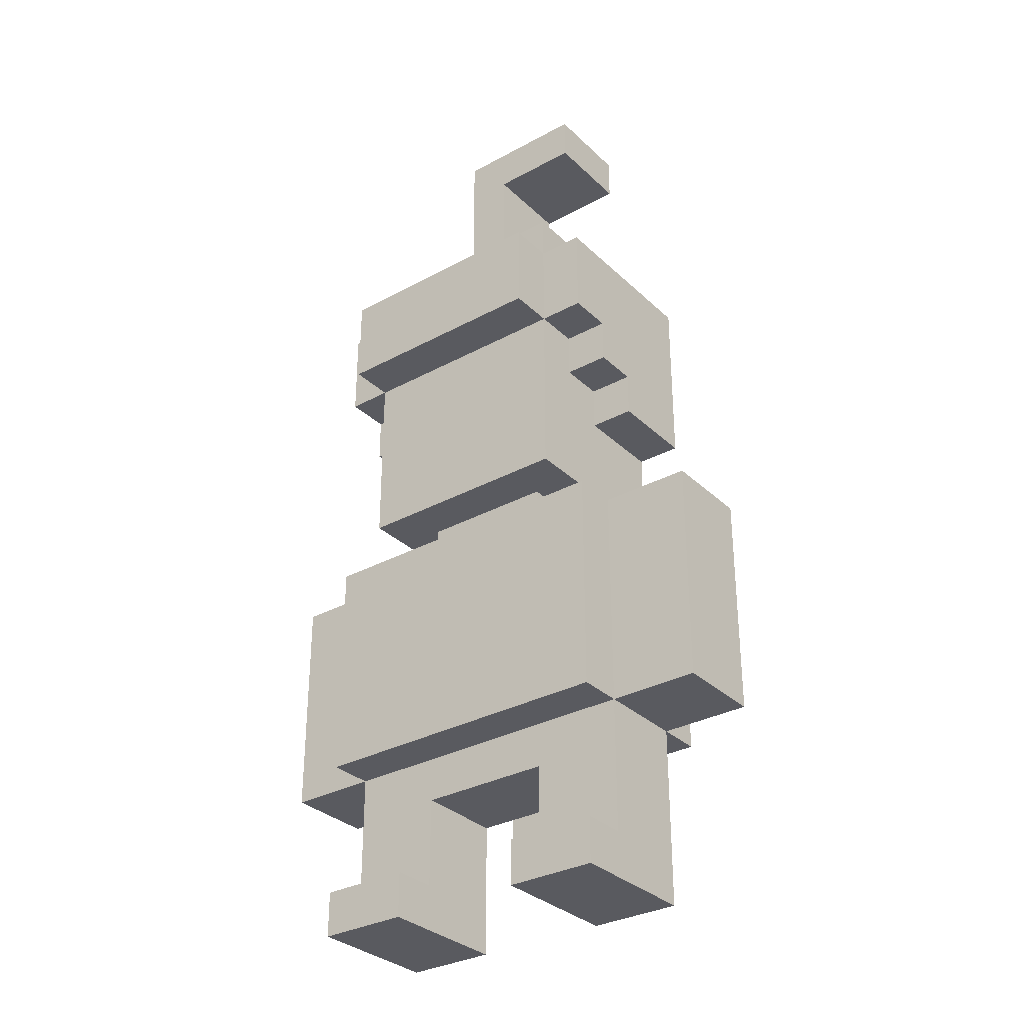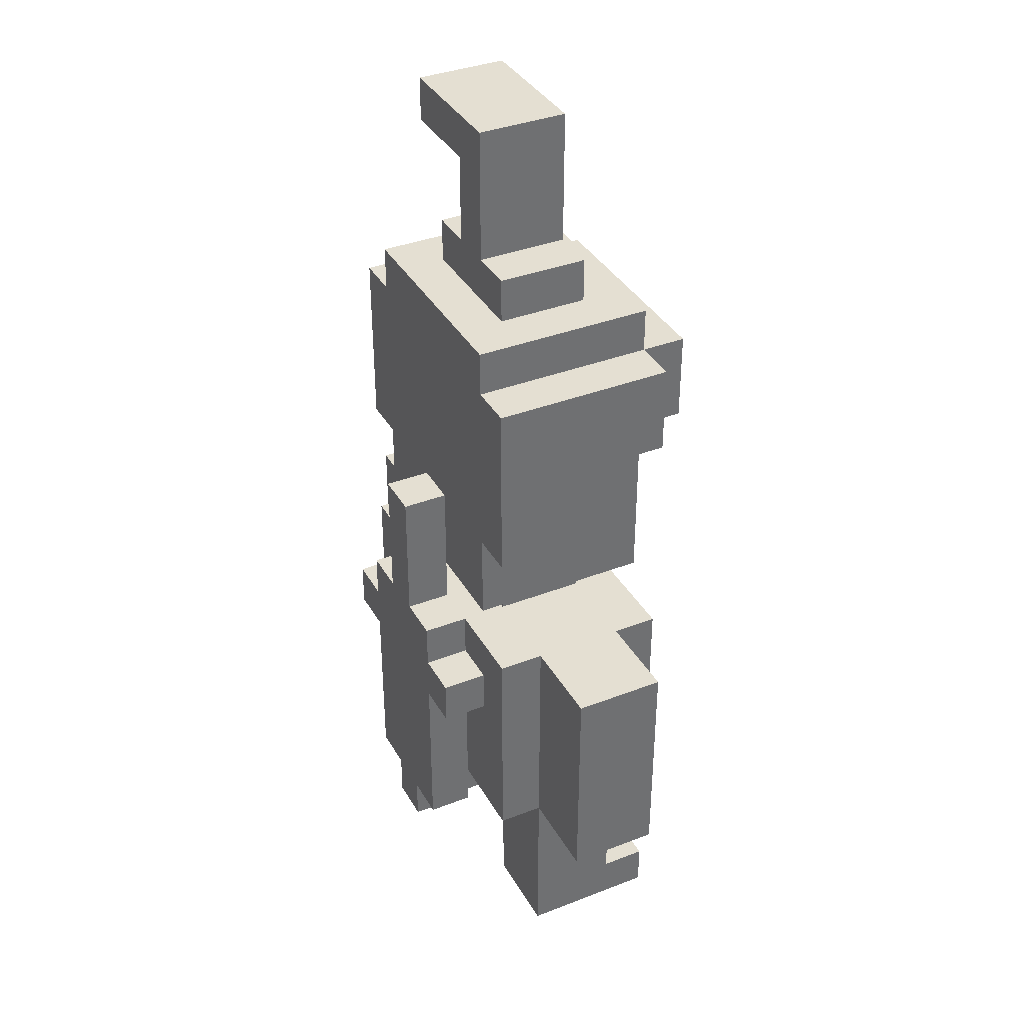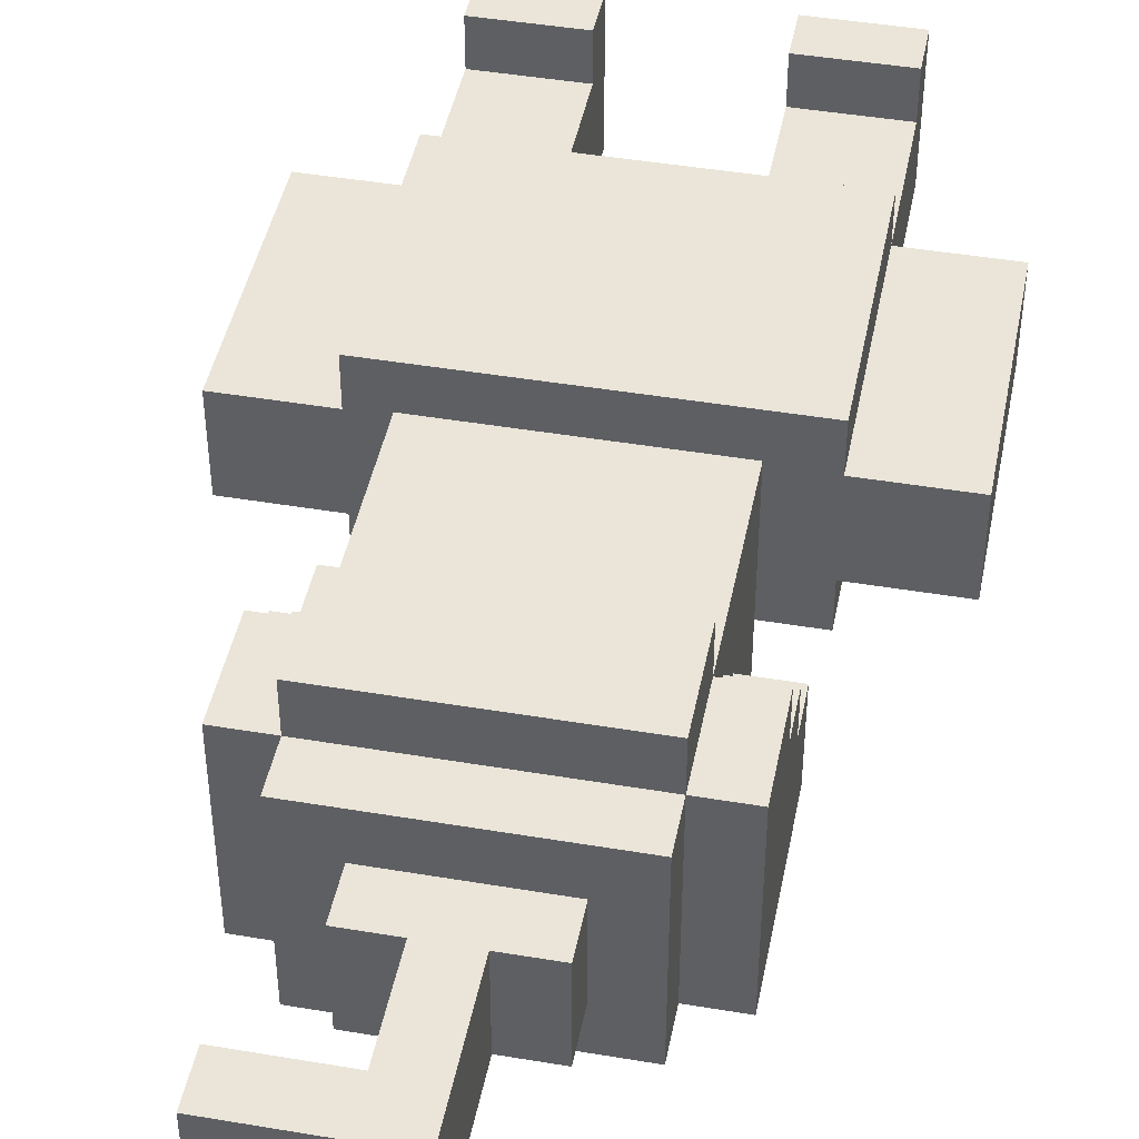
<metadata>
{"format":"obj","ext":"obj","renderer":"f3d","projection":"perspective","resolution":1024,"background":"white","views":[{"elev":-31.9,"azim":37.5,"up":"+Y"},{"elev":37.1,"azim":-116.5,"up":"+Y"},{"elev":44.6,"azim":-168.9,"up":"+Z"}]}
</metadata>
<code>
v -5.5 4 1
v -5.5 4 -1
v -5.5 5 1
v -5.5 5 -1
v -5.5 9 1
v -5.5 9 -1
f -4 -5 -6
f -3 -5 -4
f -2 -3 -4
f -1 -3 -2
v -3.5 0 2
v -3.5 0 -1
v -3.5 1 2
v -3.5 1 1
v -3.5 3 1
v -3.5 3 -1
v -3.5 4 2
v -3.5 4 1
v -3.5 4 -1
v -3.5 4 -2
v -3.5 5 2
v -3.5 5 1
v -3.5 5 -1
v -3.5 5 -2
v -3.5 6 2
v -3.5 6 1
v -3.5 6 -1
v -3.5 6 -2
v -3.5 9 2
v -3.5 9 1
v -3.5 9 -1
v -3.5 9 -2
v -3.5 12 -0
v -3.5 12 -2
v -3.5 13 1
v -3.5 13 -0
v -3.5 14 2
v -3.5 14 1
v -3.5 15 2
v -3.5 15 -2
v -3.5 16 2
v -3.5 16 -2
f -30 -31 -32
f -29 -31 -30
f -28 -31 -29
f -27 -31 -28
f -25 -27 -28
f -24 -27 -25
f -22 -25 -26
f -21 -25 -22
f -20 -23 -24
f -19 -23 -20
f -18 -21 -22
f -17 -21 -18
f -16 -19 -20
f -15 -19 -16
f -14 -17 -18
f -13 -17 -14
f -12 -15 -16
f -11 -15 -12
f -7 -9 -10
f -5 -7 -8
f -4 -5 -6
f -3 -9 -7
f -3 -5 -4
f -3 -7 -5
f -2 -3 -4
f -1 -3 -2
v -2.5 7 -2
v -2.5 7 -3
v -2.5 8 -2
v -2.5 8 -3
v -2.5 10 2
v -2.5 10 -2
v -2.5 12 -0
v -2.5 12 -2
v -2.5 13 1
v -2.5 13 -0
v -2.5 14 3
v -2.5 14 2
v -2.5 14 1
v -2.5 15 3
v -2.5 15 2
v -2.5 16 3
v -2.5 16 2
v -2.5 16 -2
v -2.5 17 2
v -2.5 17 -2
f -18 -19 -20
f -17 -19 -18
f -14 -15 -16
f -13 -15 -14
f -12 -14 -16
f -11 -14 -12
f -9 -12 -16
f -8 -12 -9
f -7 -9 -10
f -6 -9 -7
f -5 -6 -7
f -4 -6 -5
f -2 -3 -4
f -1 -3 -2
v -1.5 3 -2
v -1.5 3 -3
v -1.5 4 -2
v -1.5 5 -2
v -1.5 6 -2
v -1.5 7 -2
v -1.5 7 -3
v -1.5 8 -2
v -1.5 8 -3
v -1.5 9 1
v -1.5 9 -1
v -1.5 9 -2
v -1.5 9 -3
v -1.5 10 1
v -1.5 10 -1
v -1.5 17 1
v -1.5 17 -1
v -1.5 18 1
v -1.5 18 -1
f -17 -18 -19
f -16 -18 -17
f -15 -18 -16
f -14 -18 -15
f -13 -18 -14
f -8 -11 -12
f -7 -11 -8
f -6 -9 -10
f -5 -9 -6
f -2 -3 -4
f -1 -3 -2
v -0.5 2 -2
v -0.5 2 -3
v -0.5 3 -2
v -0.5 3 -3
v -0.5 9 -2
v -0.5 9 -3
v -0.5 10 -2
v -0.5 12 -2
v -0.5 12 -3
v -0.5 18 1
v -0.5 18 -1
v -0.5 19 1
v -0.5 19 -1
v -0.5 21 1
v -0.5 21 -1
f -13 -14 -15
f -12 -14 -13
f -9 -10 -11
f -8 -10 -9
f -7 -10 -8
f -4 -5 -6
f -3 -5 -4
f -2 -3 -4
f -1 -3 -2
v 1.5 0 2
v 1.5 0 -1
v 1.5 1 2
v 1.5 1 1
v 1.5 3 1
v 1.5 3 -1
f -4 -5 -6
f -3 -5 -4
f -2 -5 -3
f -1 -5 -2
v -1.5 0 2
v -1.5 0 -1
v -1.5 1 2
v -1.5 1 1
v -1.5 3 1
v -1.5 3 -1
f -6 -5 -4
f -4 -5 -3
f -3 -5 -2
f -2 -5 -1
v 0.5 2 -2
v 0.5 2 -3
v 0.5 3 -2
v 0.5 3 -3
v 0.5 9 -2
v 0.5 9 -3
v 0.5 10 -2
v 0.5 12 -2
v 0.5 12 -3
v 0.5 18 1
v 0.5 18 -1
v 0.5 19 1
v 0.5 19 -1
v 0.5 20 1
v 0.5 20 -1
f -15 -14 -13
f -13 -14 -12
f -11 -10 -9
f -9 -10 -8
f -8 -10 -7
f -6 -5 -4
f -4 -5 -3
f -4 -3 -2
f -2 -3 -1
v 1.5 3 -2
v 1.5 3 -3
v 1.5 4 -2
v 1.5 5 -2
v 1.5 6 -2
v 1.5 7 -2
v 1.5 7 -3
v 1.5 8 -2
v 1.5 8 -3
v 1.5 9 1
v 1.5 9 -1
v 1.5 9 -2
v 1.5 9 -3
v 1.5 10 1
v 1.5 10 -1
v 1.5 17 1
v 1.5 17 -1
v 1.5 18 1
v 1.5 18 -1
f -19 -18 -17
f -17 -18 -16
f -16 -18 -15
f -15 -18 -14
f -14 -18 -13
f -12 -11 -8
f -8 -11 -7
f -10 -9 -6
f -6 -9 -5
f -4 -3 -2
f -2 -3 -1
v 2.5 7 -2
v 2.5 7 -3
v 2.5 8 -2
v 2.5 8 -3
v 2.5 10 2
v 2.5 10 -2
v 2.5 12 -0
v 2.5 12 -2
v 2.5 13 1
v 2.5 13 -0
v 2.5 14 3
v 2.5 14 2
v 2.5 14 1
v 2.5 15 3
v 2.5 15 2
v 2.5 16 3
v 2.5 16 2
v 2.5 16 -2
v 2.5 17 2
v 2.5 17 -2
v 2.5 20 1
v 2.5 20 -1
v 2.5 21 1
v 2.5 21 -1
f -24 -23 -22
f -22 -23 -21
f -20 -19 -18
f -18 -19 -17
f -20 -18 -16
f -16 -18 -15
f -20 -16 -13
f -13 -16 -12
f -14 -13 -11
f -11 -13 -10
f -11 -10 -9
f -9 -10 -8
f -8 -7 -6
f -6 -7 -5
f -4 -3 -2
f -2 -3 -1
v 3.5 0 2
v 3.5 0 -1
v 3.5 1 2
v 3.5 1 1
v 3.5 3 1
v 3.5 3 -1
v 3.5 4 2
v 3.5 4 1
v 3.5 4 -1
v 3.5 4 -2
v 3.5 5 2
v 3.5 5 1
v 3.5 5 -1
v 3.5 5 -2
v 3.5 6 2
v 3.5 6 1
v 3.5 6 -1
v 3.5 6 -2
v 3.5 9 2
v 3.5 9 1
v 3.5 9 -1
v 3.5 9 -2
v 3.5 12 -0
v 3.5 12 -2
v 3.5 13 1
v 3.5 13 -0
v 3.5 14 2
v 3.5 14 1
v 3.5 15 2
v 3.5 15 -2
v 3.5 16 2
v 3.5 16 -2
f -32 -31 -30
f -30 -31 -29
f -29 -31 -28
f -28 -31 -27
f -28 -27 -25
f -25 -27 -24
f -26 -25 -22
f -22 -25 -21
f -24 -23 -20
f -20 -23 -19
f -22 -21 -18
f -18 -21 -17
f -20 -19 -16
f -16 -19 -15
f -18 -17 -14
f -14 -17 -13
f -16 -15 -12
f -12 -15 -11
f -10 -9 -7
f -8 -7 -5
f -6 -5 -4
f -7 -9 -3
f -4 -5 -3
f -5 -7 -3
f -4 -3 -2
f -2 -3 -1
v 5.5 4 1
v 5.5 4 -1
v 5.5 5 1
v 5.5 5 -1
v 5.5 9 1
v 5.5 9 -1
f -6 -5 -4
f -4 -5 -3
f -4 -3 -2
f -2 -3 -1
v -2.5 14 3
v -2.5 15 3
v -2.5 16 3
v 2.5 14 3
v 2.5 15 3
v 2.5 16 3
f -3 -5 -6
f -2 -4 -5
f -2 -5 -3
f -1 -4 -2
v -3.5 0 2
v -3.5 1 2
v -3.5 4 2
v -3.5 5 2
v -3.5 6 2
v -3.5 9 2
v -3.5 14 2
v -3.5 15 2
v -3.5 16 2
v -2.5 10 2
v -2.5 14 2
v -2.5 15 2
v -2.5 16 2
v -2.5 17 2
v -1.5 0 2
v -1.5 1 2
v -1.5 12 2
v -1.5 13 2
v -0.5 10 2
v -0.5 11 2
v -0.5 12 2
v -0.5 13 2
v 0.5 10 2
v 0.5 11 2
v 0.5 12 2
v 0.5 13 2
v 1.5 0 2
v 1.5 1 2
v 1.5 12 2
v 1.5 13 2
v 2.5 10 2
v 2.5 14 2
v 2.5 15 2
v 2.5 16 2
v 2.5 17 2
v 3.5 0 2
v 3.5 1 2
v 3.5 4 2
v 3.5 5 2
v 3.5 6 2
v 3.5 9 2
v 3.5 14 2
v 3.5 15 2
v 3.5 16 2
f -34 -37 -38
f -33 -36 -37
f -33 -37 -34
f -32 -36 -33
f -30 -43 -44
f -29 -43 -30
f -28 -34 -35
f -27 -34 -28
f -26 -28 -35
f -25 -28 -26
f -24 -27 -28
f -24 -28 -25
f -23 -34 -27
f -23 -27 -24
f -22 -25 -26
f -21 -24 -25
f -21 -25 -22
f -21 -23 -24
f -20 -23 -21
f -19 -34 -23
f -19 -23 -20
f -16 -20 -21
f -16 -21 -22
f -16 -19 -20
f -15 -34 -19
f -15 -19 -16
f -14 -16 -22
f -14 -15 -16
f -13 -34 -15
f -13 -15 -14
f -11 -31 -32
f -10 -31 -11
f -9 -17 -18
f -8 -17 -9
f -7 -41 -42
f -6 -40 -41
f -6 -41 -7
f -5 -39 -40
f -5 -40 -6
f -4 -39 -5
f -3 -12 -13
f -2 -11 -12
f -2 -12 -3
f -1 -11 -2
v -5.5 4 1
v -5.5 5 1
v -5.5 9 1
v -3.5 1 1
v -3.5 3 1
v -3.5 4 1
v -3.5 5 1
v -3.5 6 1
v -3.5 9 1
v -3.5 13 1
v -3.5 14 1
v -2.5 13 1
v -2.5 14 1
v -1.5 1 1
v -1.5 3 1
v -1.5 9 1
v -1.5 10 1
v -1.5 17 1
v -1.5 18 1
v -0.5 10 1
v -0.5 18 1
v -0.5 19 1
v -0.5 21 1
v 0.5 10 1
v 0.5 18 1
v 0.5 19 1
v 0.5 20 1
v 1.5 1 1
v 1.5 3 1
v 1.5 9 1
v 1.5 10 1
v 1.5 17 1
v 1.5 18 1
v 2.5 13 1
v 2.5 14 1
v 2.5 20 1
v 2.5 21 1
v 3.5 1 1
v 3.5 3 1
v 3.5 4 1
v 3.5 5 1
v 3.5 6 1
v 3.5 9 1
v 3.5 13 1
v 3.5 14 1
v 5.5 4 1
v 5.5 5 1
v 5.5 9 1
f -43 -47 -48
f -42 -46 -47
f -42 -47 -43
f -41 -46 -42
f -40 -46 -41
f -37 -38 -39
f -36 -38 -37
f -35 -44 -45
f -34 -43 -44
f -34 -44 -35
f -29 -32 -33
f -28 -30 -31
f -25 -29 -33
f -24 -28 -31
f -24 -27 -28
f -23 -26 -27
f -23 -27 -24
f -22 -26 -23
f -20 -43 -34
f -19 -25 -33
f -18 -25 -19
f -17 -24 -31
f -16 -24 -17
f -13 -26 -22
f -12 -26 -13
f -11 -20 -21
f -10 -43 -20
f -10 -20 -11
f -9 -43 -10
f -5 -14 -15
f -4 -14 -5
f -3 -8 -9
f -2 -6 -7
f -2 -8 -3
f -2 -7 -8
f -1 -6 -2
v -3.5 12 -0
v -3.5 13 -0
v -2.5 12 -0
v -2.5 13 -0
v 2.5 12 -0
v 2.5 13 -0
v 3.5 12 -0
v 3.5 13 -0
f -6 -7 -8
f -5 -7 -6
f -2 -3 -4
f -1 -3 -2
v -1.5 3 -2
v -1.5 4 -2
v -0.5 2 -2
v -0.5 3 -2
v -0.5 9 -2
v -0.5 10 -2
v 0.5 2 -2
v 0.5 3 -2
v 0.5 9 -2
v 0.5 10 -2
v 1.5 3 -2
v 1.5 4 -2
f -9 -11 -12
f -6 -9 -10
f -5 -11 -9
f -5 -9 -6
f -4 -7 -8
f -3 -7 -4
f -2 -11 -5
f -1 -11 -2
v -5.5 4 -1
v -5.5 5 -1
v -5.5 9 -1
v -3.5 0 -1
v -3.5 3 -1
v -3.5 4 -1
v -3.5 5 -1
v -3.5 6 -1
v -3.5 9 -1
v -1.5 0 -1
v -1.5 3 -1
v -1.5 9 -1
v -1.5 10 -1
v -1.5 17 -1
v -1.5 18 -1
v -0.5 18 -1
v -0.5 19 -1
v -0.5 21 -1
v 0.5 18 -1
v 0.5 19 -1
v 0.5 20 -1
v 1.5 0 -1
v 1.5 3 -1
v 1.5 9 -1
v 1.5 10 -1
v 1.5 17 -1
v 1.5 18 -1
v 2.5 20 -1
v 2.5 21 -1
v 3.5 0 -1
v 3.5 3 -1
v 3.5 4 -1
v 3.5 5 -1
v 3.5 6 -1
v 3.5 9 -1
v 5.5 4 -1
v 5.5 5 -1
v 5.5 9 -1
f -38 -37 -33
f -37 -36 -32
f -33 -37 -32
f -32 -36 -31
f -31 -36 -30
f -35 -34 -29
f -34 -33 -28
f -29 -34 -28
f -25 -24 -23
f -25 -23 -20
f -23 -22 -20
f -22 -21 -19
f -20 -22 -19
f -19 -21 -18
f -28 -33 -16
f -27 -26 -15
f -15 -26 -14
f -25 -20 -13
f -13 -20 -12
f -18 -21 -11
f -11 -21 -10
f -17 -16 -9
f -16 -33 -8
f -9 -16 -8
f -8 -33 -7
f -7 -6 -3
f -5 -4 -2
f -3 -6 -2
f -6 -5 -2
f -2 -4 -1
v -3.5 4 -2
v -3.5 5 -2
v -3.5 6 -2
v -3.5 9 -2
v -3.5 12 -2
v -3.5 15 -2
v -3.5 16 -2
v -2.5 7 -2
v -2.5 8 -2
v -2.5 10 -2
v -2.5 12 -2
v -2.5 14 -2
v -2.5 16 -2
v -2.5 17 -2
v -1.5 4 -2
v -1.5 5 -2
v -1.5 6 -2
v -1.5 7 -2
v -1.5 8 -2
v -1.5 9 -2
v -0.5 10 -2
v -0.5 12 -2
v 0.5 10 -2
v 0.5 12 -2
v 1.5 4 -2
v 1.5 5 -2
v 1.5 6 -2
v 1.5 7 -2
v 1.5 8 -2
v 1.5 9 -2
v 2.5 7 -2
v 2.5 8 -2
v 2.5 10 -2
v 2.5 12 -2
v 2.5 14 -2
v 2.5 16 -2
v 2.5 17 -2
v 3.5 4 -2
v 3.5 5 -2
v 3.5 6 -2
v 3.5 9 -2
v 3.5 12 -2
v 3.5 15 -2
v 3.5 16 -2
f -42 -41 -37
f -37 -41 -36
f -40 -39 -34
f -34 -39 -33
f -39 -38 -32
f -44 -43 -30
f -43 -42 -29
f -30 -43 -29
f -42 -37 -28
f -29 -42 -28
f -28 -37 -27
f -36 -41 -26
f -26 -41 -25
f -34 -33 -24
f -35 -34 -24
f -24 -33 -23
f -23 -33 -21
f -18 -17 -14
f -16 -15 -13
f -22 -21 -12
f -21 -33 -11
f -12 -21 -11
f -33 -39 -10
f -11 -33 -10
f -32 -31 -9
f -39 -32 -9
f -9 -31 -8
f -20 -19 -7
f -19 -18 -6
f -7 -19 -6
f -14 -13 -5
f -6 -18 -5
f -18 -14 -5
f -13 -15 -4
f -5 -13 -4
f -11 -10 -3
f -10 -39 -2
f -3 -10 -2
f -39 -9 -2
f -2 -9 -1
v -2.5 7 -3
v -2.5 8 -3
v -1.5 3 -3
v -1.5 7 -3
v -1.5 8 -3
v -1.5 9 -3
v -0.5 2 -3
v -0.5 3 -3
v -0.5 9 -3
v -0.5 12 -3
v 0.5 2 -3
v 0.5 3 -3
v 0.5 9 -3
v 0.5 12 -3
v 1.5 3 -3
v 1.5 7 -3
v 1.5 8 -3
v 1.5 9 -3
v 2.5 7 -3
v 2.5 8 -3
f -20 -19 -17
f -17 -19 -16
f -18 -17 -13
f -17 -16 -13
f -16 -15 -12
f -14 -13 -10
f -13 -16 -9
f -10 -13 -9
f -12 -11 -8
f -16 -12 -8
f -8 -11 -7
f -9 -16 -6
f -6 -16 -5
f -16 -8 -4
f -5 -16 -4
f -4 -8 -3
f -5 -4 -2
f -2 -4 -1
v -3.5 0 2
v -1.5 0 2
v 1.5 0 2
v 3.5 0 2
v -3.5 0 -1
v -1.5 0 -1
v 1.5 0 -1
v 3.5 0 -1
f -4 -7 -8
f -3 -7 -4
f -2 -5 -6
f -1 -5 -2
v -0.5 2 -2
v 0.5 2 -2
v -0.5 2 -3
v 0.5 2 -3
f -2 -3 -4
f -1 -3 -2
v -1.5 3 1
v 1.5 3 1
v -1.5 3 -1
v 1.5 3 -1
v -1.5 3 -2
v -0.5 3 -2
v 0.5 3 -2
v 1.5 3 -2
v -1.5 3 -3
v -0.5 3 -3
v 0.5 3 -3
v 1.5 3 -3
f -10 -11 -12
f -9 -11 -10
f -4 -7 -8
f -3 -7 -4
f -2 -5 -6
f -1 -5 -2
v -3.5 4 2
v 3.5 4 2
v -5.5 4 1
v -3.5 4 1
v 3.5 4 1
v 5.5 4 1
v -5.5 4 -1
v -3.5 4 -1
v 3.5 4 -1
v 5.5 4 -1
v -3.5 4 -2
v -1.5 4 -2
v 1.5 4 -2
v 3.5 4 -2
f -11 -13 -14
f -10 -13 -11
f -8 -11 -12
f -7 -11 -8
f -6 -9 -10
f -5 -9 -6
f -4 -6 -7
f -3 -6 -4
f -2 -6 -3
f -1 -6 -2
v -2.5 7 -2
v -1.5 7 -2
v 1.5 7 -2
v 2.5 7 -2
v -2.5 7 -3
v -1.5 7 -3
v 1.5 7 -3
v 2.5 7 -3
f -4 -7 -8
f -3 -7 -4
f -2 -5 -6
f -1 -5 -2
v -2.5 10 2
v -0.5 10 2
v 0.5 10 2
v 2.5 10 2
v -1.5 10 1
v -0.5 10 1
v 0.5 10 1
v 1.5 10 1
v -1.5 10 -1
v 1.5 10 -1
v -2.5 10 -2
v -0.5 10 -2
v 0.5 10 -2
v 2.5 10 -2
f -10 -13 -14
f -9 -12 -13
f -9 -13 -10
f -8 -11 -12
f -8 -12 -9
f -7 -11 -8
f -6 -10 -14
f -5 -11 -7
f -4 -6 -14
f -4 -5 -6
f -3 -5 -4
f -2 -5 -3
f -1 -11 -5
f -1 -5 -2
v -3.5 12 -0
v -2.5 12 -0
v 2.5 12 -0
v 3.5 12 -0
v -3.5 12 -2
v -2.5 12 -2
v 2.5 12 -2
v 3.5 12 -2
f -4 -7 -8
f -3 -7 -4
f -2 -5 -6
f -1 -5 -2
v -3.5 13 1
v -2.5 13 1
v 2.5 13 1
v 3.5 13 1
v -3.5 13 -0
v -2.5 13 -0
v 2.5 13 -0
v 3.5 13 -0
f -4 -7 -8
f -3 -7 -4
f -2 -5 -6
f -1 -5 -2
v -2.5 14 3
v 2.5 14 3
v -3.5 14 2
v -2.5 14 2
v 2.5 14 2
v 3.5 14 2
v -3.5 14 1
v -2.5 14 1
v 2.5 14 1
v 3.5 14 1
f -7 -9 -10
f -6 -9 -7
f -4 -7 -8
f -3 -7 -4
f -2 -5 -6
f -1 -5 -2
v 0.5 20 1
v 2.5 20 1
v 0.5 20 -1
v 2.5 20 -1
f -2 -3 -4
f -1 -3 -2
v -3.5 1 2
v -1.5 1 2
v 1.5 1 2
v 3.5 1 2
v -3.5 1 1
v -1.5 1 1
v 1.5 1 1
v 3.5 1 1
f -8 -7 -4
f -4 -7 -3
f -6 -5 -2
f -2 -5 -1
v -2.5 8 -2
v -1.5 8 -2
v 1.5 8 -2
v 2.5 8 -2
v -2.5 8 -3
v -1.5 8 -3
v 1.5 8 -3
v 2.5 8 -3
f -8 -7 -4
f -4 -7 -3
f -6 -5 -2
f -2 -5 -1
v -3.5 9 2
v 3.5 9 2
v -5.5 9 1
v -3.5 9 1
v -1.5 9 1
v 1.5 9 1
v 3.5 9 1
v 5.5 9 1
v -5.5 9 -1
v -3.5 9 -1
v -1.5 9 -1
v 1.5 9 -1
v 3.5 9 -1
v 5.5 9 -1
v -3.5 9 -2
v -1.5 9 -2
v -0.5 9 -2
v 0.5 9 -2
v 1.5 9 -2
v 3.5 9 -2
v -1.5 9 -3
v -0.5 9 -3
v 0.5 9 -3
v 1.5 9 -3
f -24 -23 -21
f -21 -23 -20
f -20 -23 -19
f -19 -23 -18
f -22 -21 -16
f -21 -20 -16
f -16 -20 -15
f -15 -20 -14
f -18 -17 -13
f -19 -18 -13
f -13 -17 -12
f -12 -17 -11
f -15 -14 -10
f -13 -12 -10
f -14 -13 -10
f -10 -12 -9
f -9 -12 -8
f -8 -12 -7
f -7 -12 -6
f -6 -12 -5
f -9 -8 -4
f -4 -8 -3
f -7 -6 -2
f -2 -6 -1
v -0.5 12 -2
v 0.5 12 -2
v -0.5 12 -3
v 0.5 12 -3
f -4 -3 -2
f -2 -3 -1
v -2.5 16 3
v 2.5 16 3
v -3.5 16 2
v -2.5 16 2
v 2.5 16 2
v 3.5 16 2
v -3.5 16 -2
v -2.5 16 -2
v 2.5 16 -2
v 3.5 16 -2
f -10 -9 -7
f -7 -9 -6
f -8 -7 -4
f -4 -7 -3
f -6 -5 -2
f -2 -5 -1
v -2.5 17 2
v 2.5 17 2
v -1.5 17 1
v 1.5 17 1
v -1.5 17 -1
v 1.5 17 -1
v -2.5 17 -2
v 2.5 17 -2
f -8 -7 -6
f -6 -7 -5
f -8 -6 -4
f -5 -7 -3
f -8 -4 -2
f -4 -3 -2
f -3 -7 -1
f -2 -3 -1
v -1.5 18 1
v -0.5 18 1
v 0.5 18 1
v 1.5 18 1
v -1.5 18 -1
v -0.5 18 -1
v 0.5 18 -1
v 1.5 18 -1
f -8 -7 -4
f -4 -7 -3
f -6 -5 -2
f -2 -5 -1
v -0.5 21 1
v 2.5 21 1
v -0.5 21 -1
v 2.5 21 -1
f -4 -3 -2
f -2 -3 -1

</code>
